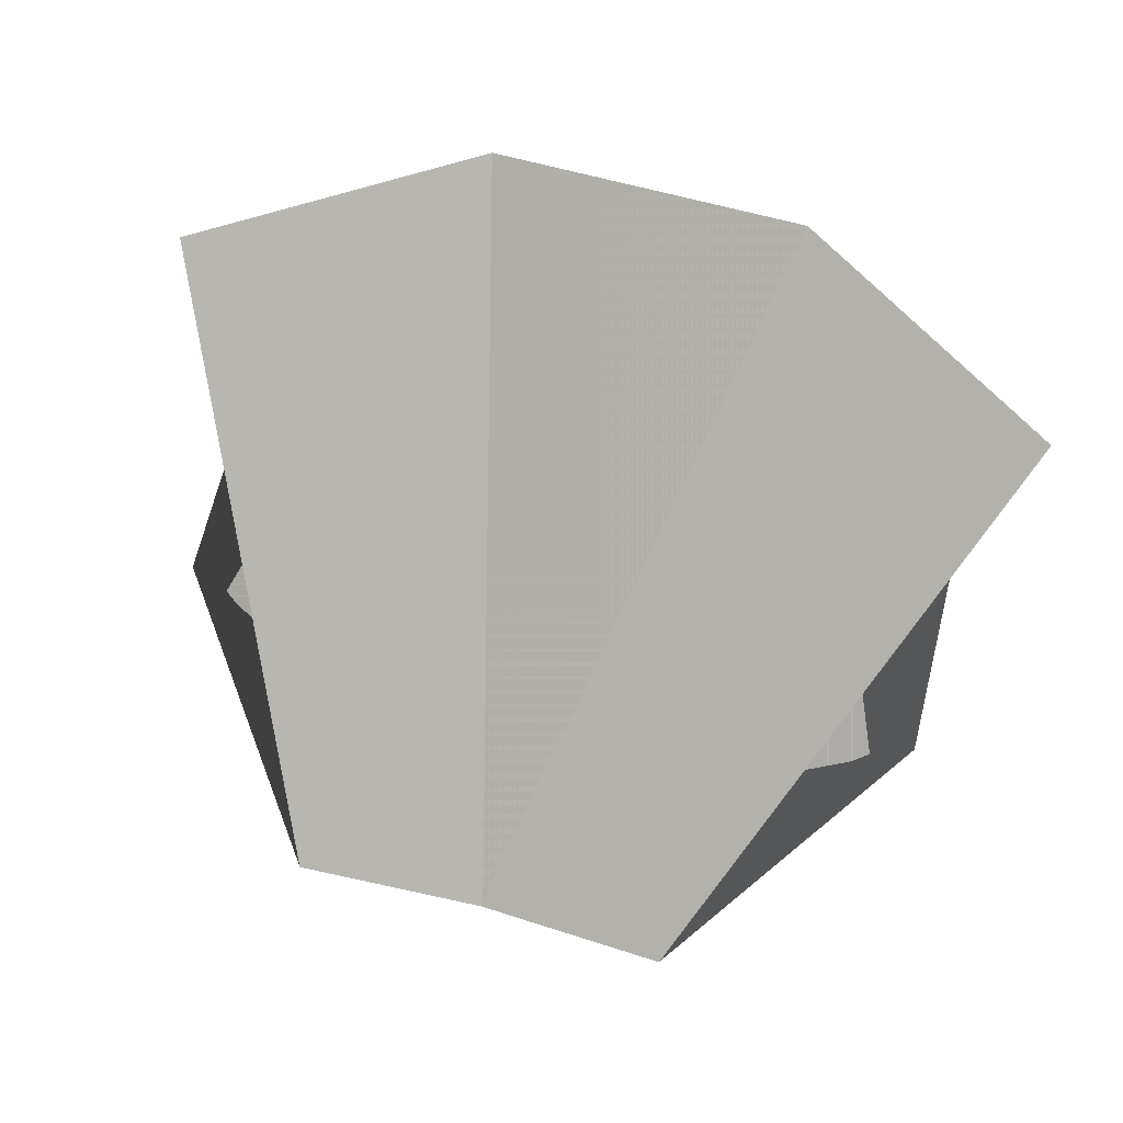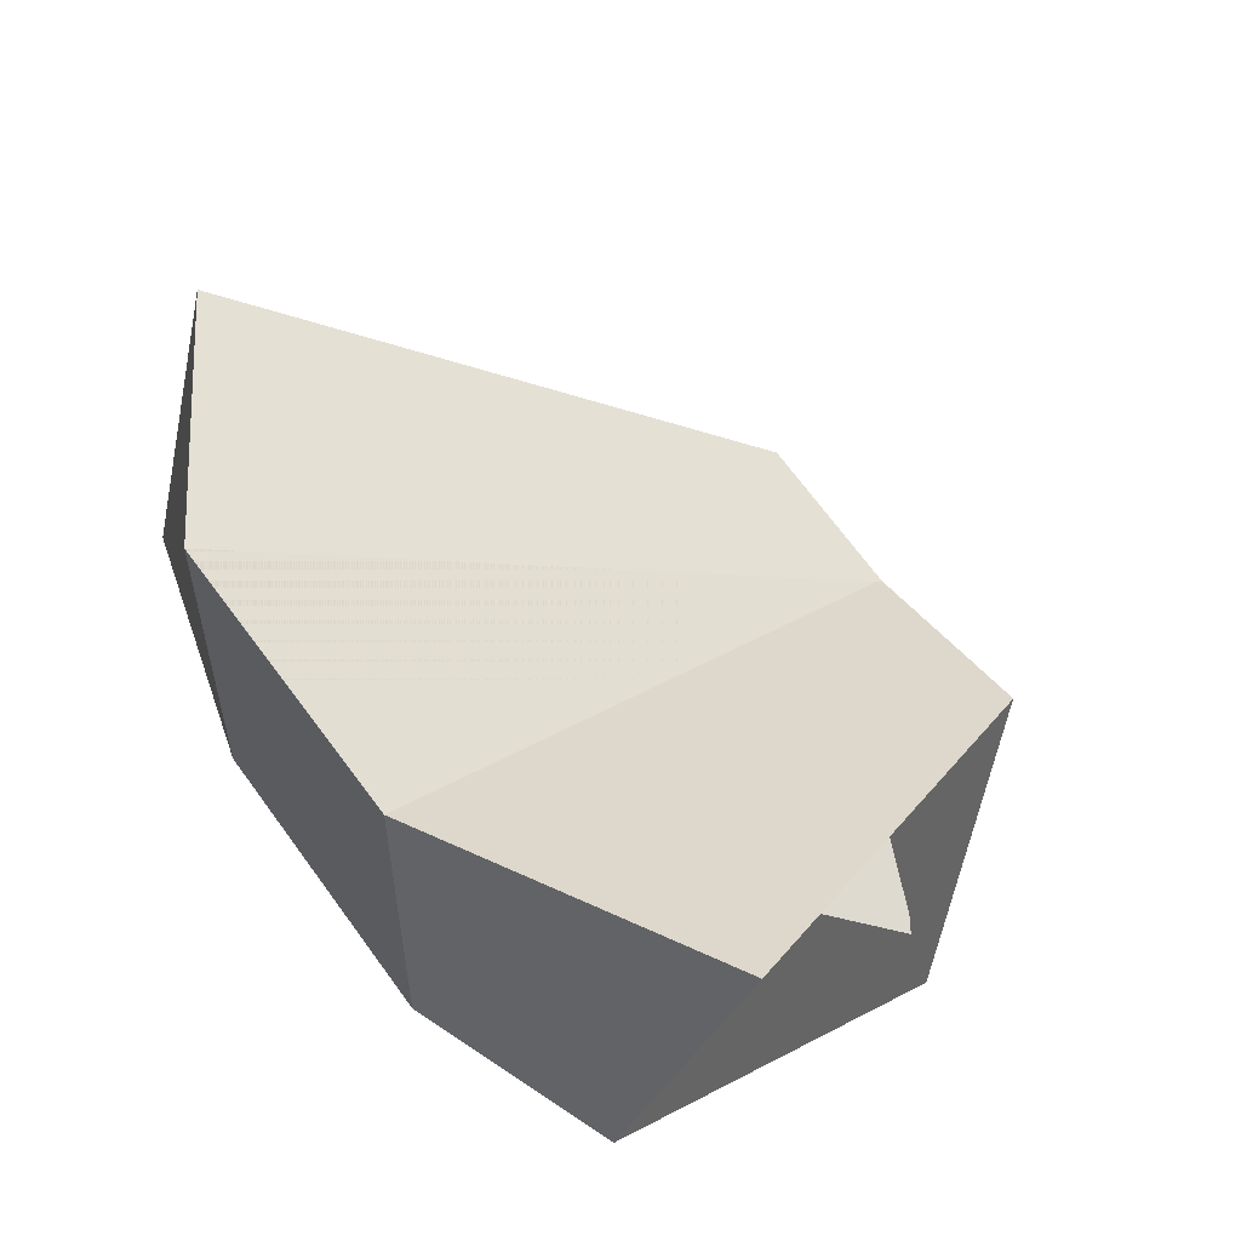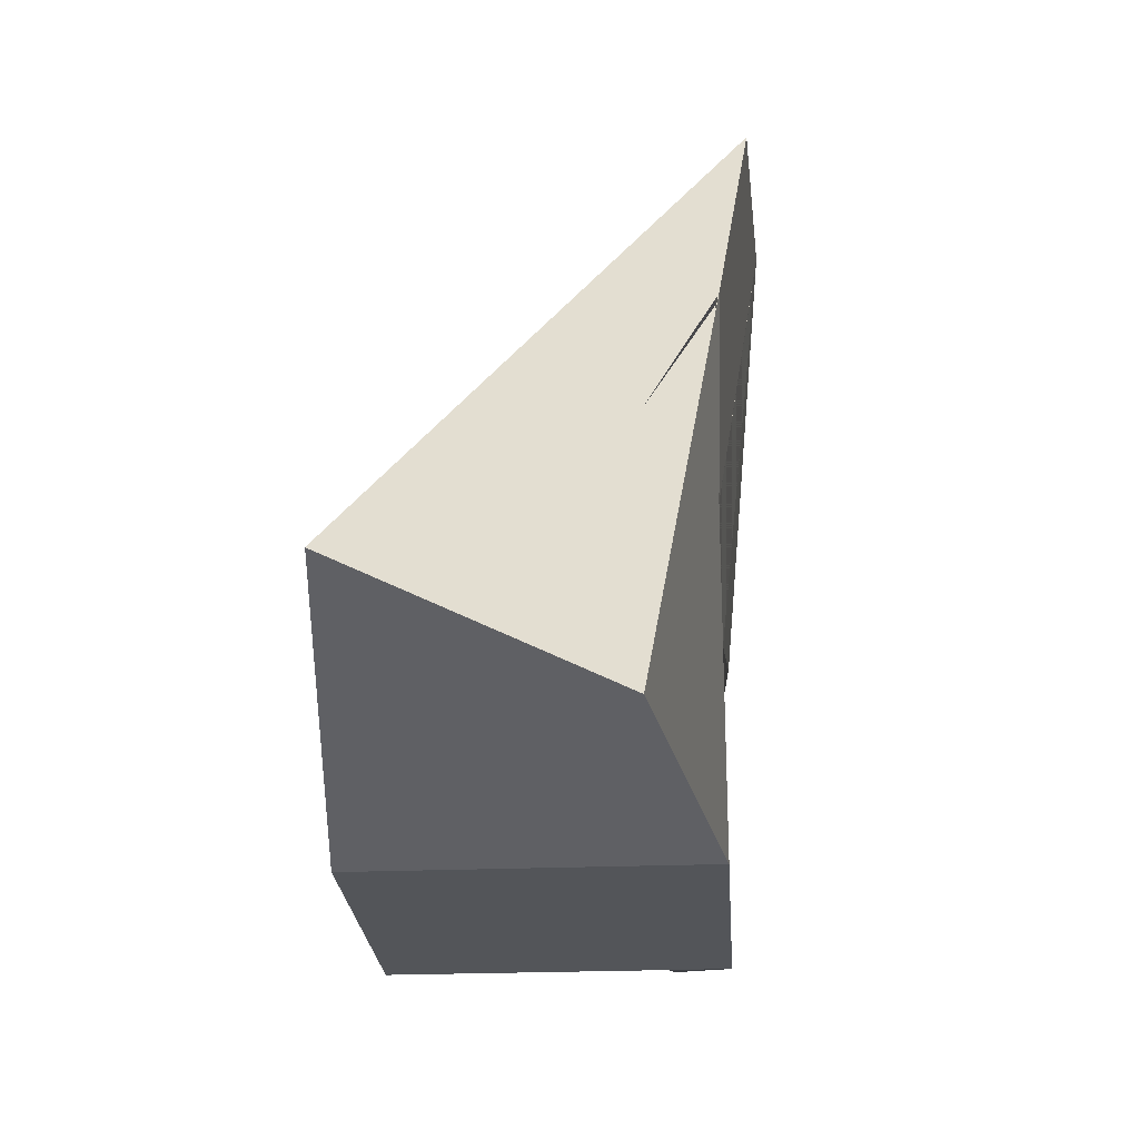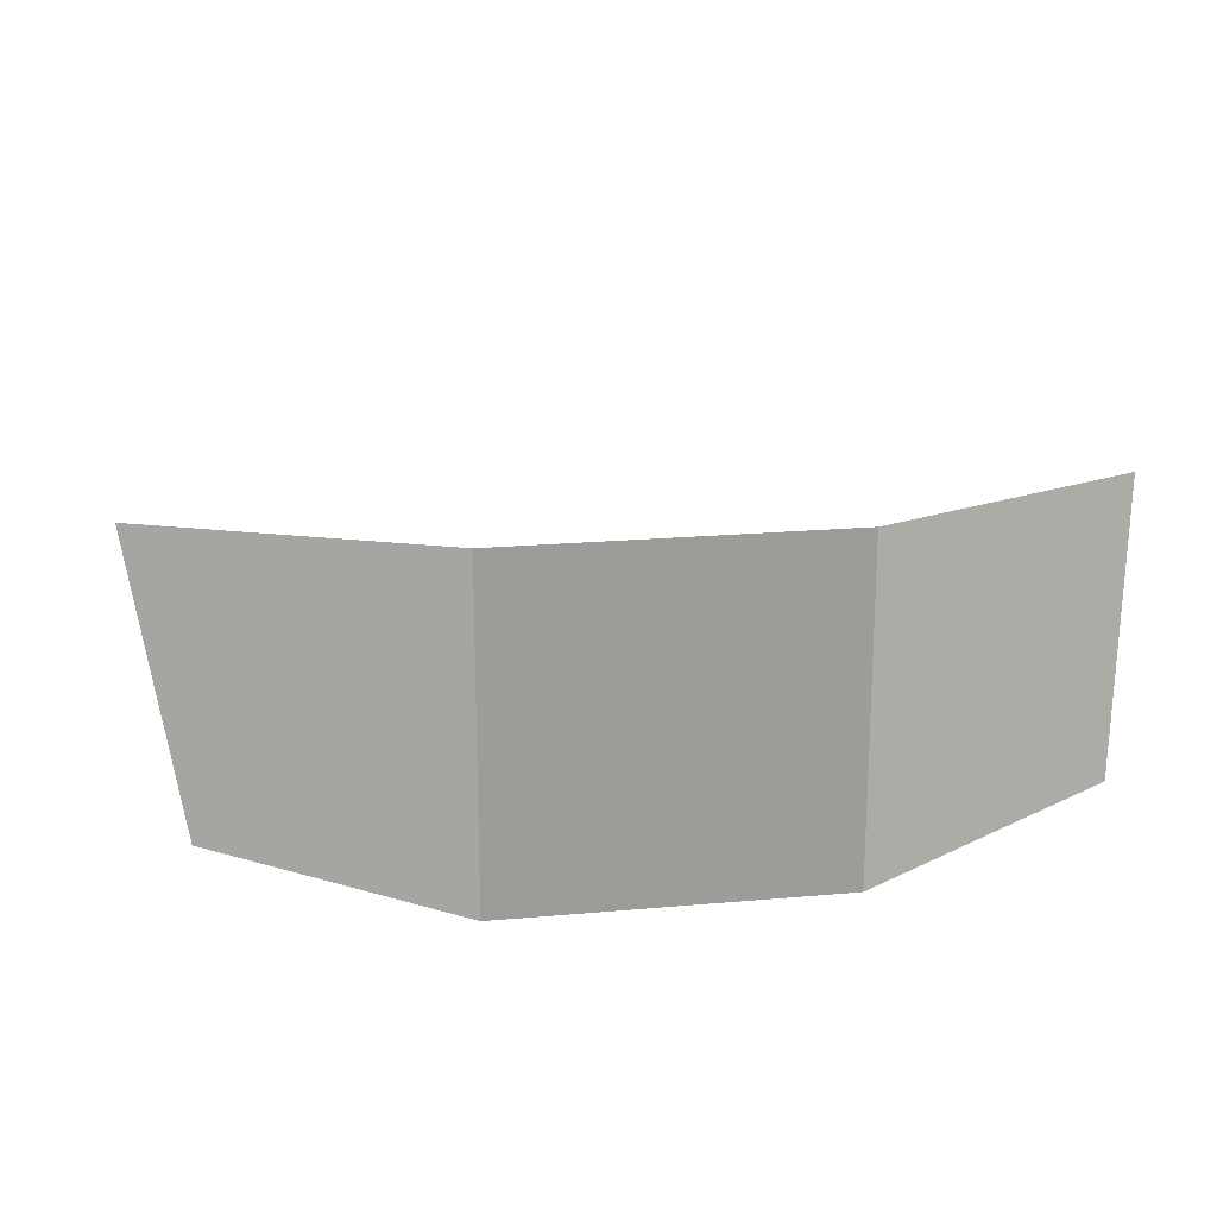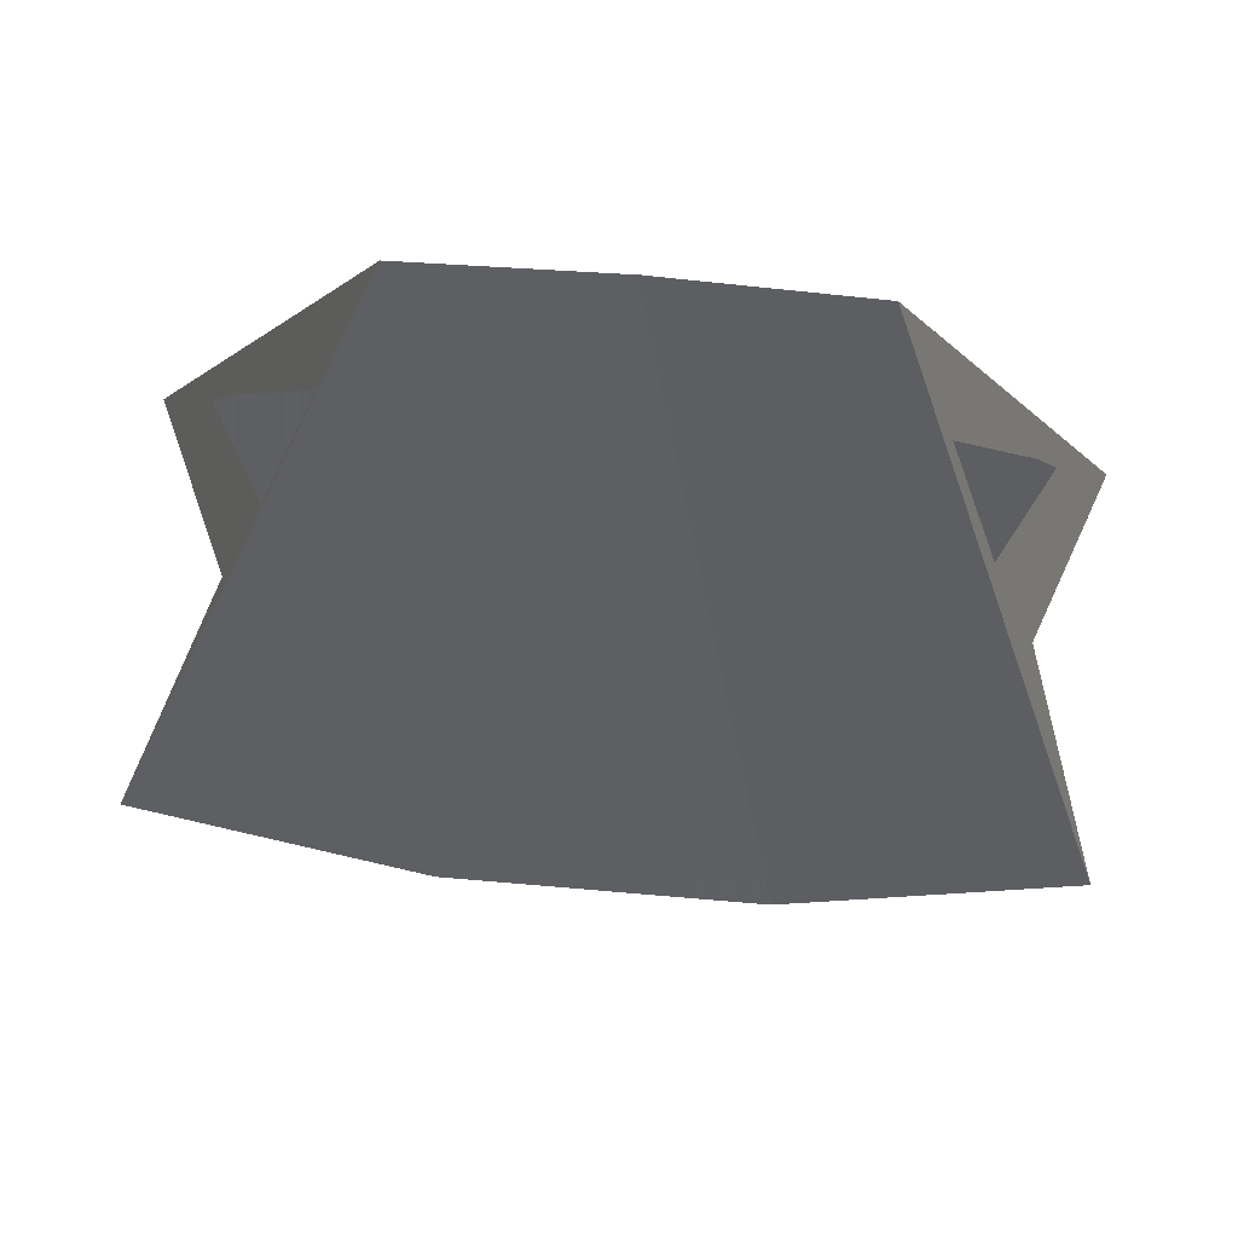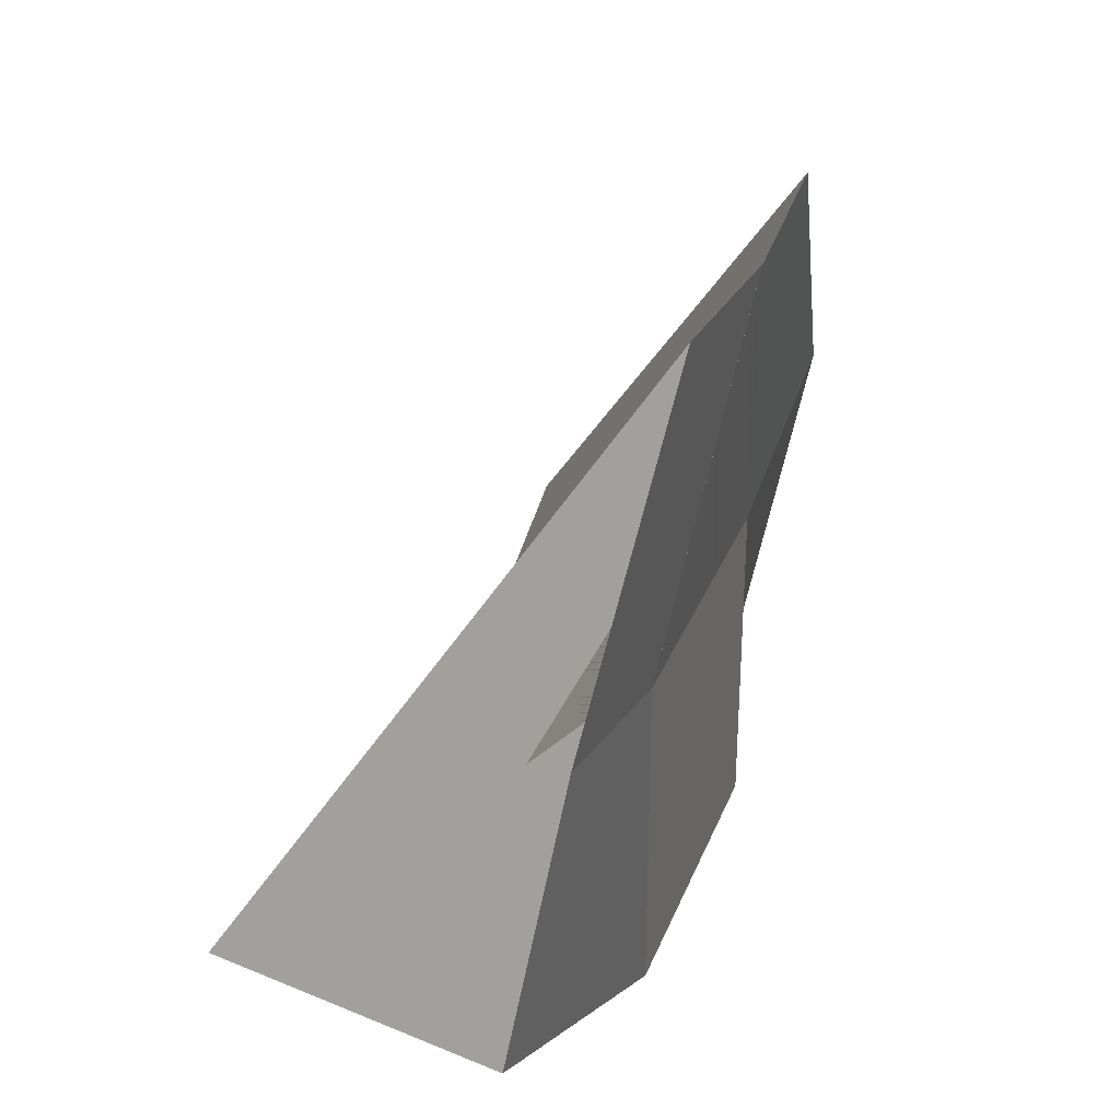
<metadata>
{"format":"obj","ext":"obj","renderer":"f3d","projection":"perspective","resolution":1024,"background":"white","views":[{"elev":69.2,"azim":14.9,"up":"+Y"},{"elev":53.4,"azim":-124.8,"up":"+Y"},{"elev":-24.3,"azim":-86.1,"up":"+Z"},{"elev":20.4,"azim":170.7,"up":"+Y"},{"elev":75.6,"azim":-175.2,"up":"+Z"},{"elev":30.2,"azim":-71.2,"up":"+Z"}]}
</metadata>
<code>
o Cube
v 1.794 0.4804 -2.476
v 1.794 0.4804 -0.4758
v -0.2063 0.4804 -0.4758
v -0.2063 0.4804 -2.476
v 1.794 2.48 -2.476
v 2.992 0.4702 0.07165
v 0.7822 0.2131 1.636
v -0.2063 2.48 -2.476
v 1.794 0.4804 -2.476
v 1.794 0.4804 -0.4758
v 1.794 2.48 -2.476
v 3.215 0.8438 -2.112
v 3.27 0.4482 -0.04077
v 3.51 2.372 -1.468
v 1.993 0.2689 1.701
v 1.794 2.48 -2.476
v 2.992 0.4702 0.07165
v 0.7822 0.2131 1.636
v 1.794 2.48 -2.476
v 3.215 0.8438 -2.112
v 3.27 0.4482 -0.04077
v 3.51 2.372 -1.468
v 1.993 0.2689 1.701
v -0.2063 0.4804 -2.476
v -0.2063 0.4804 -0.4758
v 1.794 0.4804 -0.4758
v 1.794 0.4804 -2.476
v -0.2063 2.48 -2.476
v -1.405 0.4702 0.07165
v 0.8053 0.2131 1.636
v 1.794 2.48 -2.476
v -0.2063 0.4804 -2.476
v -0.2063 0.4804 -0.4758
v -0.2063 2.48 -2.476
v -1.628 0.8438 -2.112
v -1.682 0.4482 -0.04077
v -1.922 2.372 -1.468
v -0.4061 0.2689 1.701
v -0.2063 2.48 -2.476
v -1.405 0.4702 0.07165
v 0.8053 0.2131 1.636
v -0.2063 2.48 -2.476
v -1.628 0.8438 -2.112
v -1.682 0.4482 -0.04077
v -1.922 2.372 -1.468
v -0.4061 0.2689 1.701
f 1 2 3 4
f 5 8 7 6
f 6 7 18 17
f 2 6 7 3
f 3 7 8 4
f 5 1 4 8
f 10 9 12 13
f 6 2 10 7
f 1 5 11 9
f 2 1 9 10
f 15 13 21 23
f 7 10 13 15
f 9 11 14 12
f 11 7 15 14
f 16 17 18 19
f 20 22 23 21
f 13 12 20 21
f 5 6 17 16
f 14 15 23 22
f 12 14 22 20
f 7 11 19 18
f 11 5 16 19
f 24 27 26 25
f 28 29 30 31
f 29 40 41 30
f 25 26 30 29
f 26 27 31 30
f 28 31 27 24
f 33 36 35 32
f 29 30 33 25
f 24 32 34 28
f 25 33 32 24
f 38 46 44 36
f 30 38 36 33
f 32 35 37 34
f 34 37 38 30
f 39 42 41 40
f 43 44 46 45
f 36 44 43 35
f 28 39 40 29
f 37 45 46 38
f 35 43 45 37
f 30 41 42 34
f 34 42 39 28

</code>
